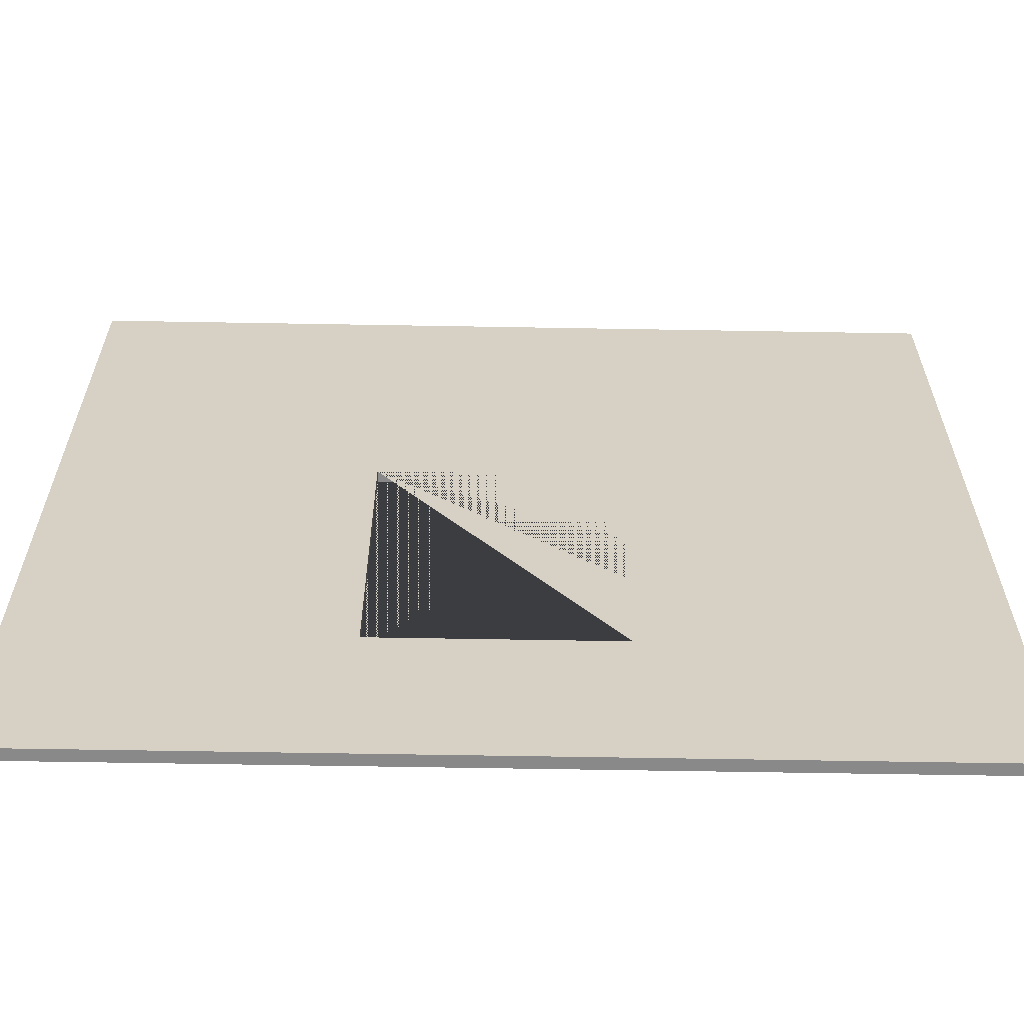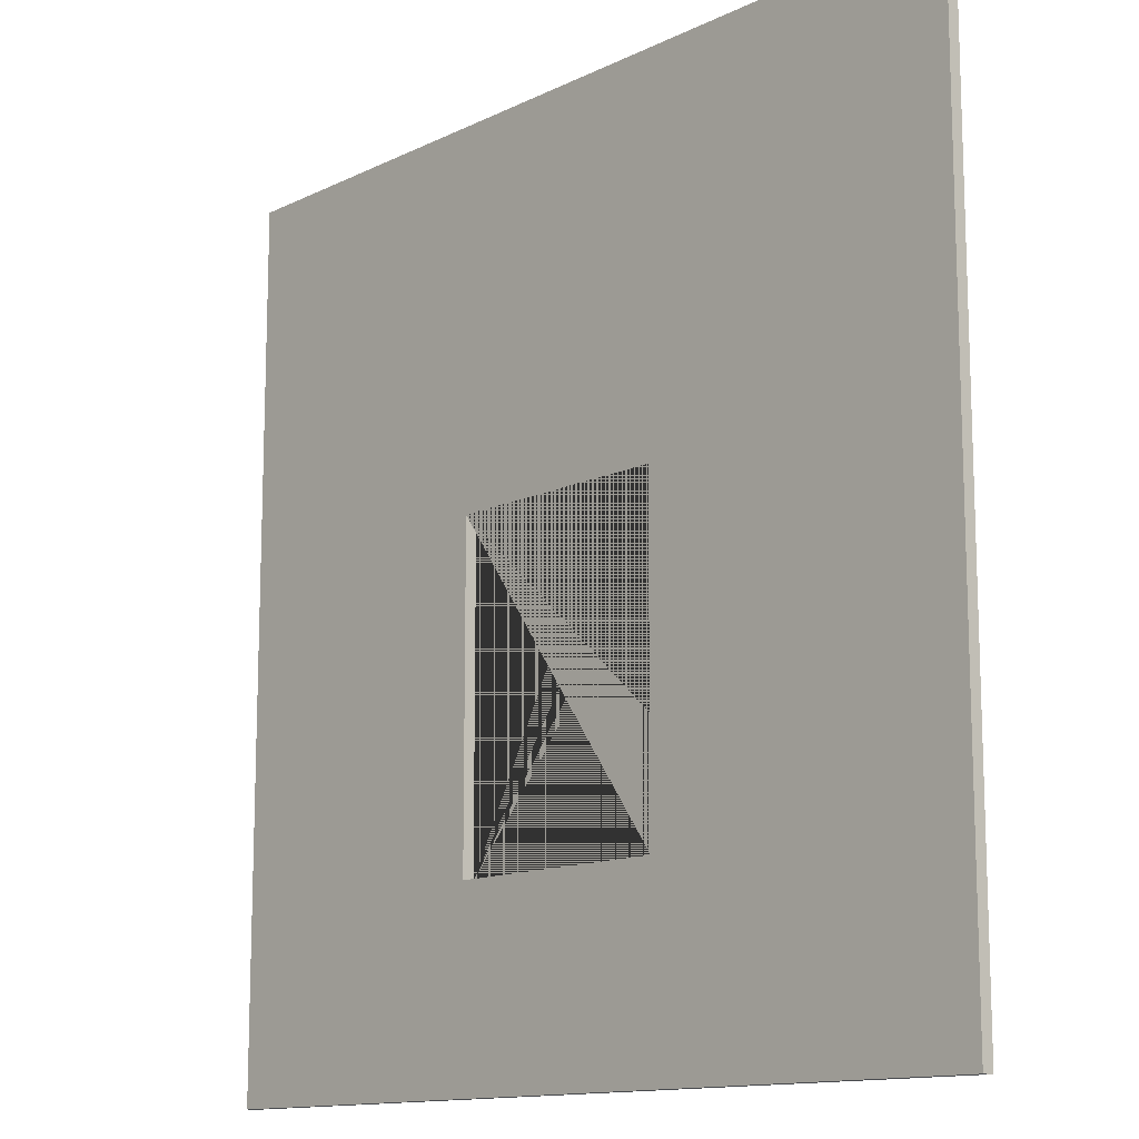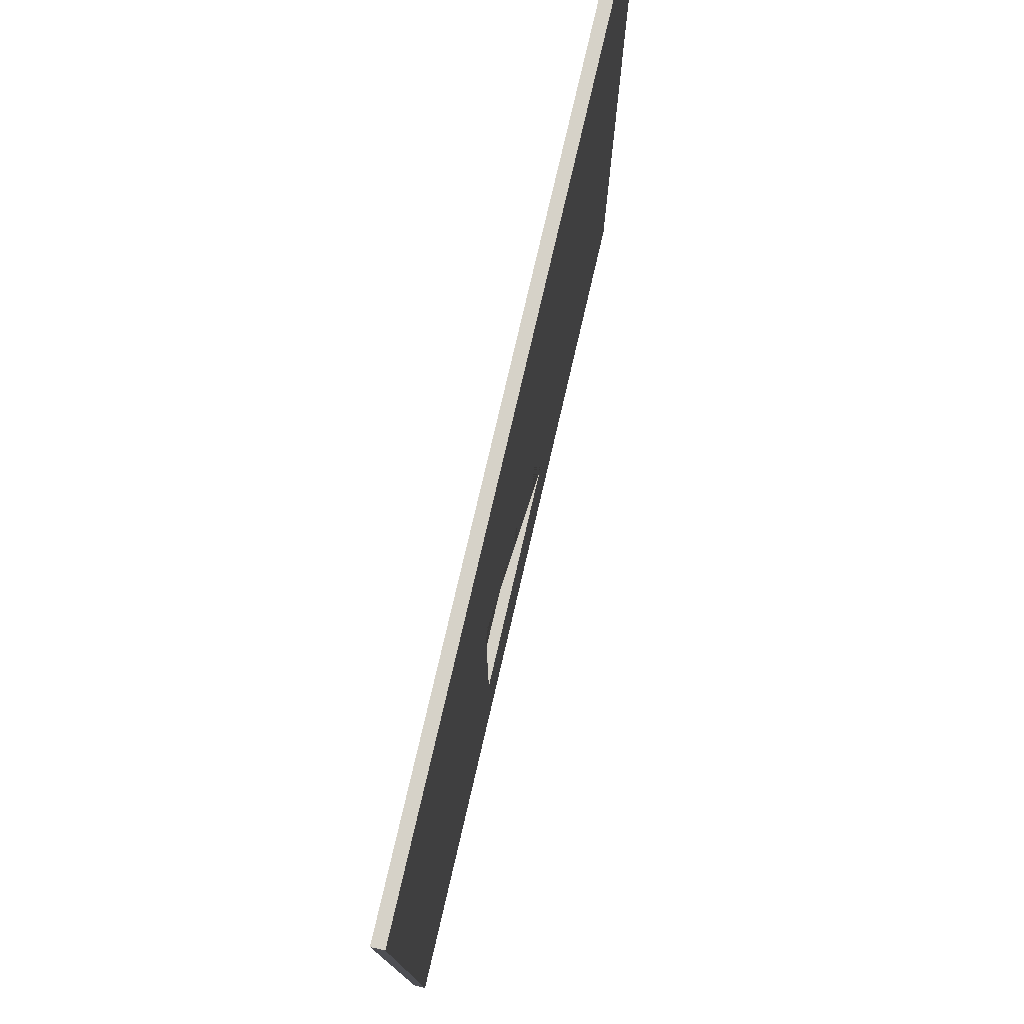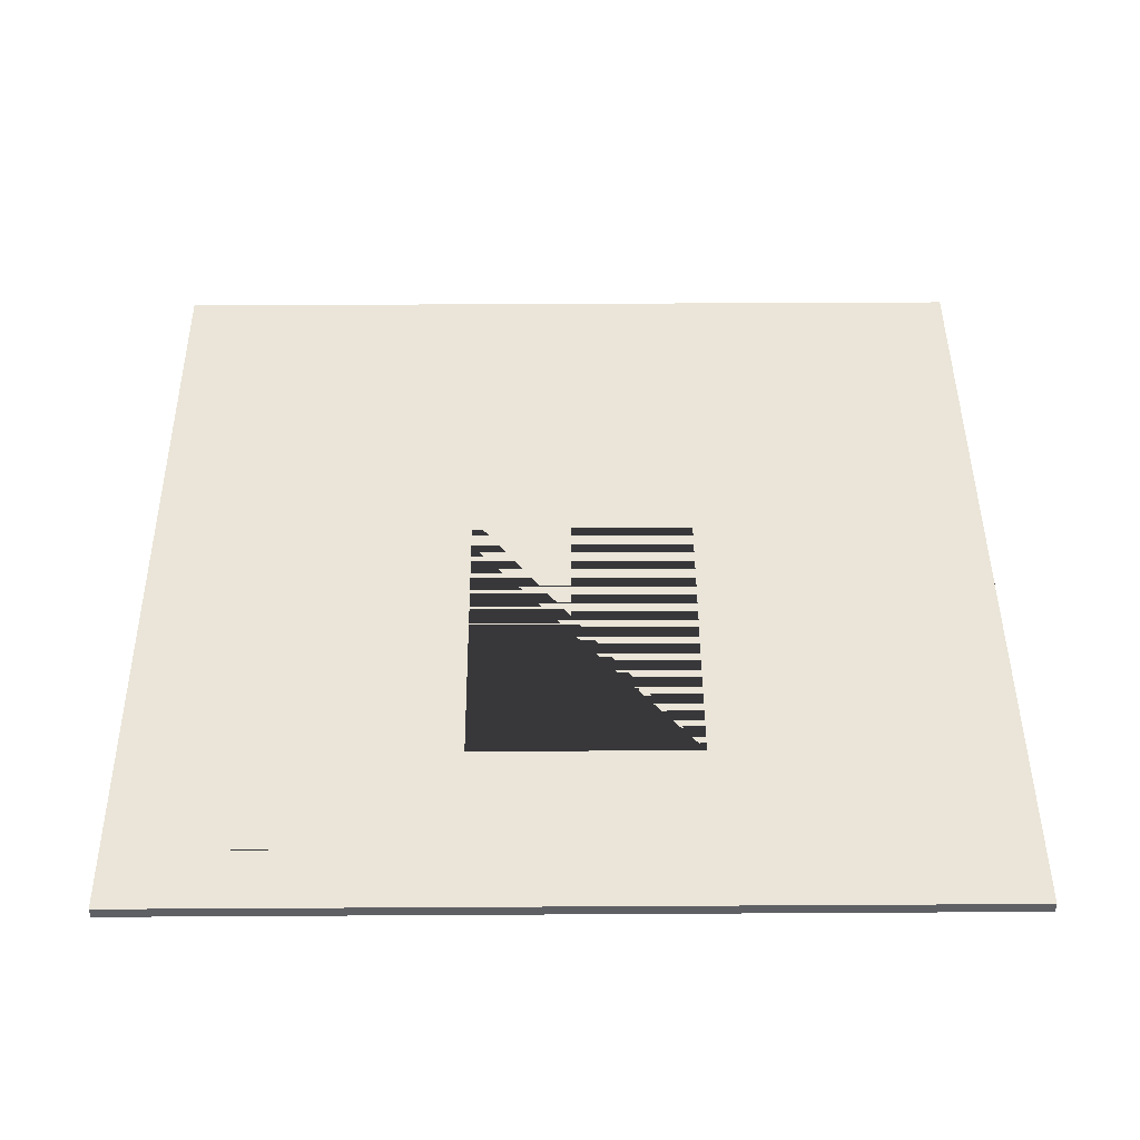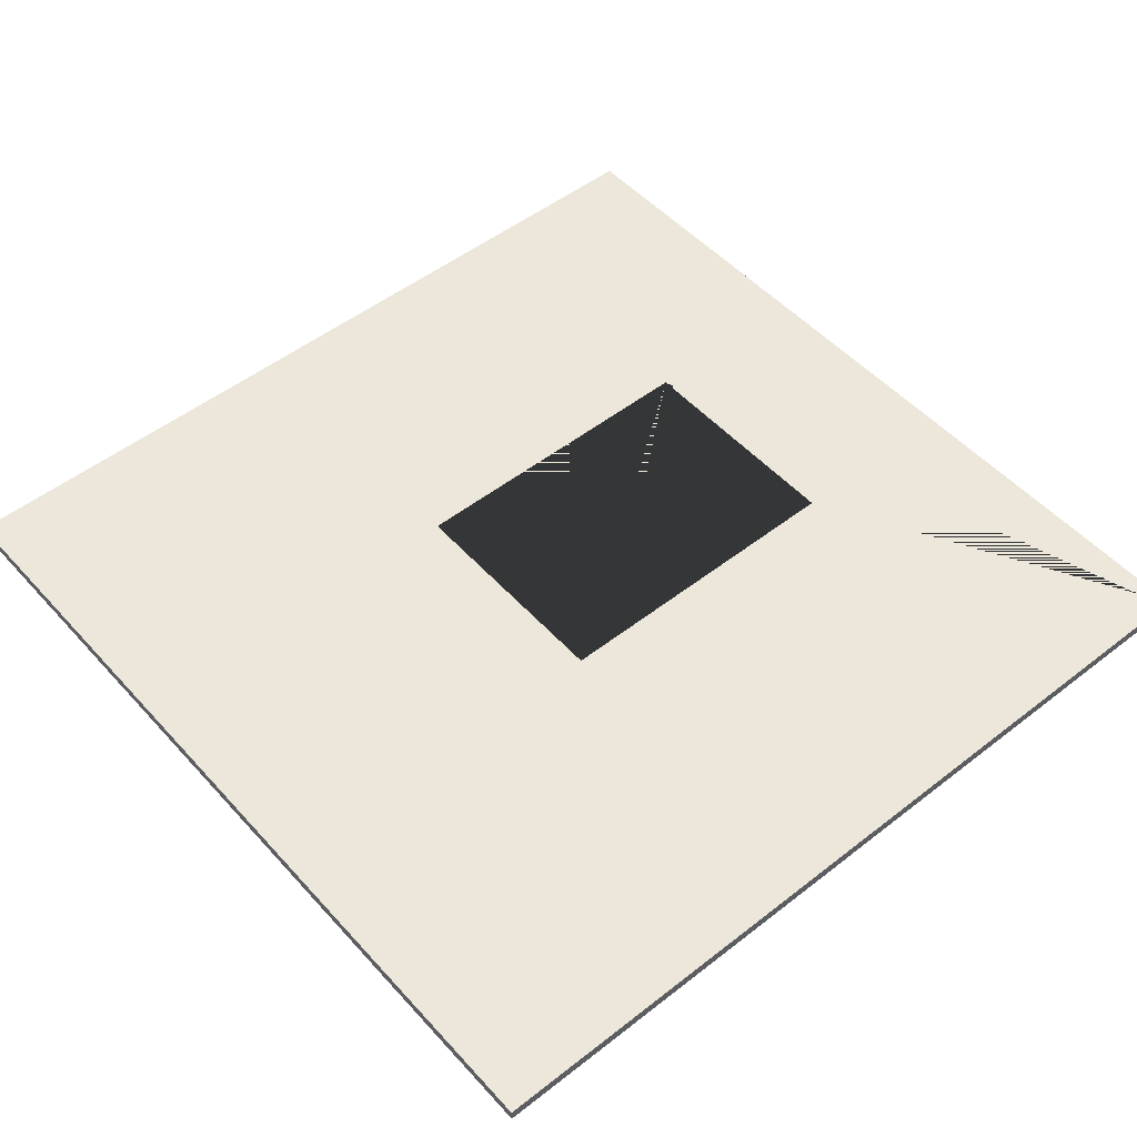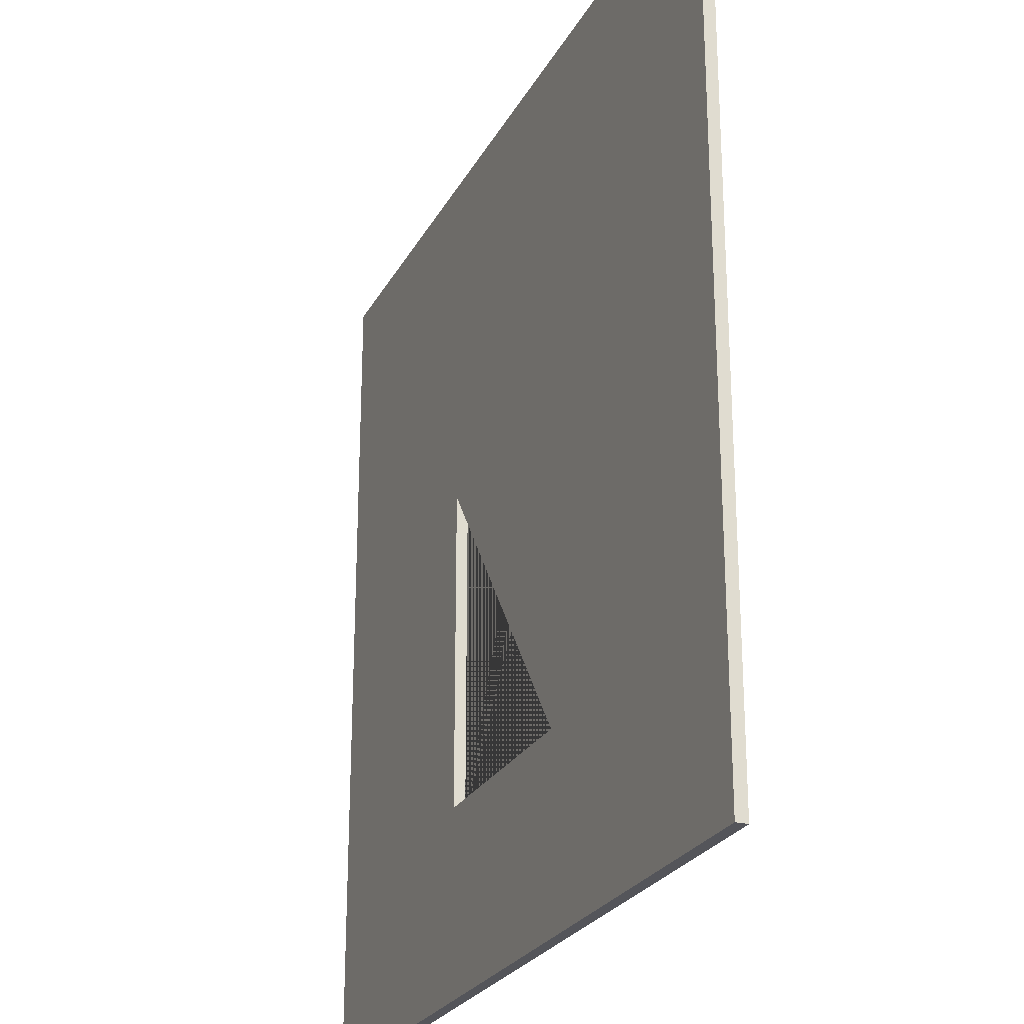
<metadata>
{"format":"obj","ext":"obj","renderer":"f3d","projection":"perspective","resolution":1024,"background":"white","views":[{"elev":-63.2,"azim":-1.0,"up":"+Z"},{"elev":-13.0,"azim":47.9,"up":"+Z"},{"elev":77.6,"azim":-76.9,"up":"+Z"},{"elev":44.8,"azim":179.6,"up":"+Y"},{"elev":50.8,"azim":49.6,"up":"+Y"},{"elev":-25.0,"azim":67.6,"up":"+Z"}]}
</metadata>
<code>
o Plane.001
v -53.47 18.73 29.27
v 42.41 18.73 29.27
v -53.47 18.73 -103.9
v 42.41 18.73 -103.9
v -53.47 23.54 -103.9
v -53.47 23.54 29.27
v 42.41 23.54 29.27
v 42.41 23.54 -103.9
v -180 18.73 180
v 180 18.73 180
v -180 18.73 -180
v 180 18.73 -180
v -180 23.54 -180
v -180 23.54 180
v 180 23.54 180
v 180 23.54 -180
f 12 11 13 16
f 9 10 15 14
f 10 12 16 15
f 11 9 14 13
f 5 3 4 8
f 2 1 6 7
f 7 8 4 2
f 3 5 6 1
f 1 2 4 12 10 9 11 3
f 4 3 11 12
f 5 13 14 15 16 8 7 6
f 13 5 8 16

</code>
